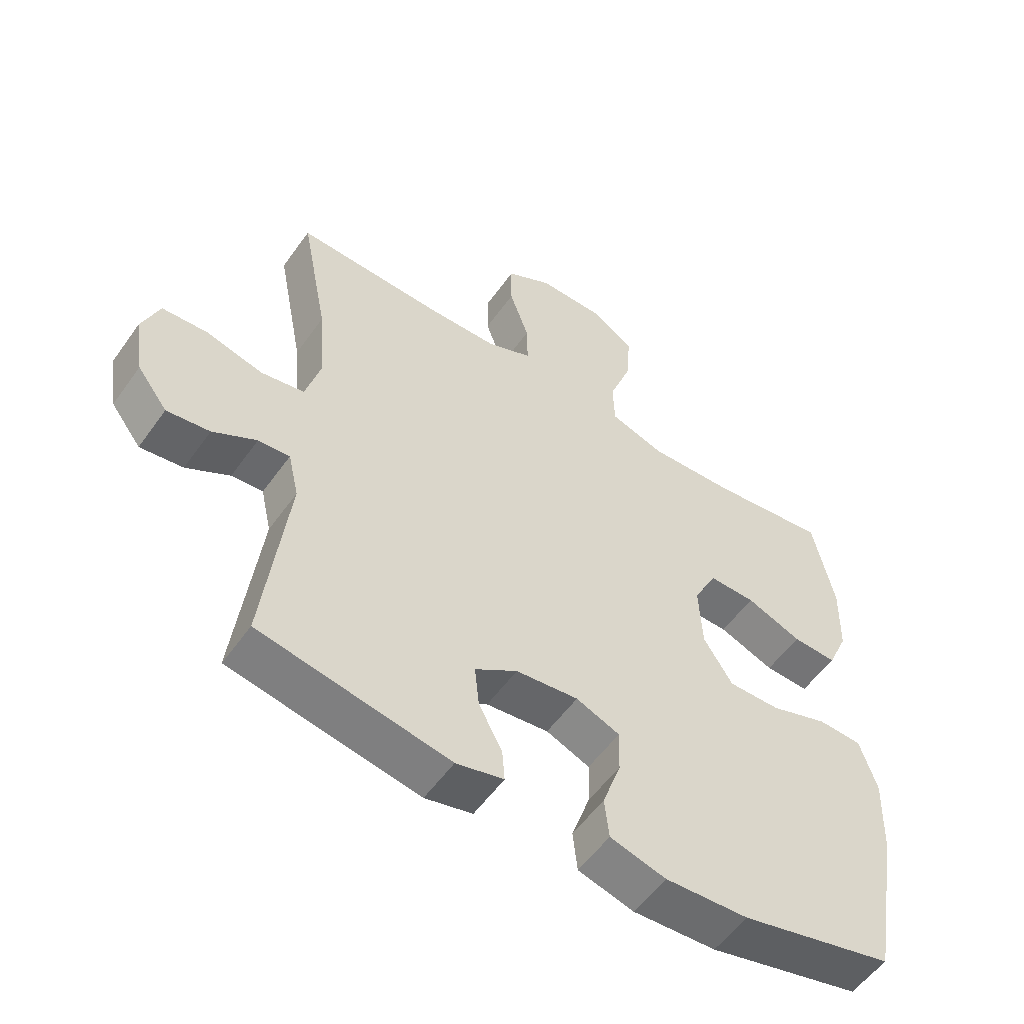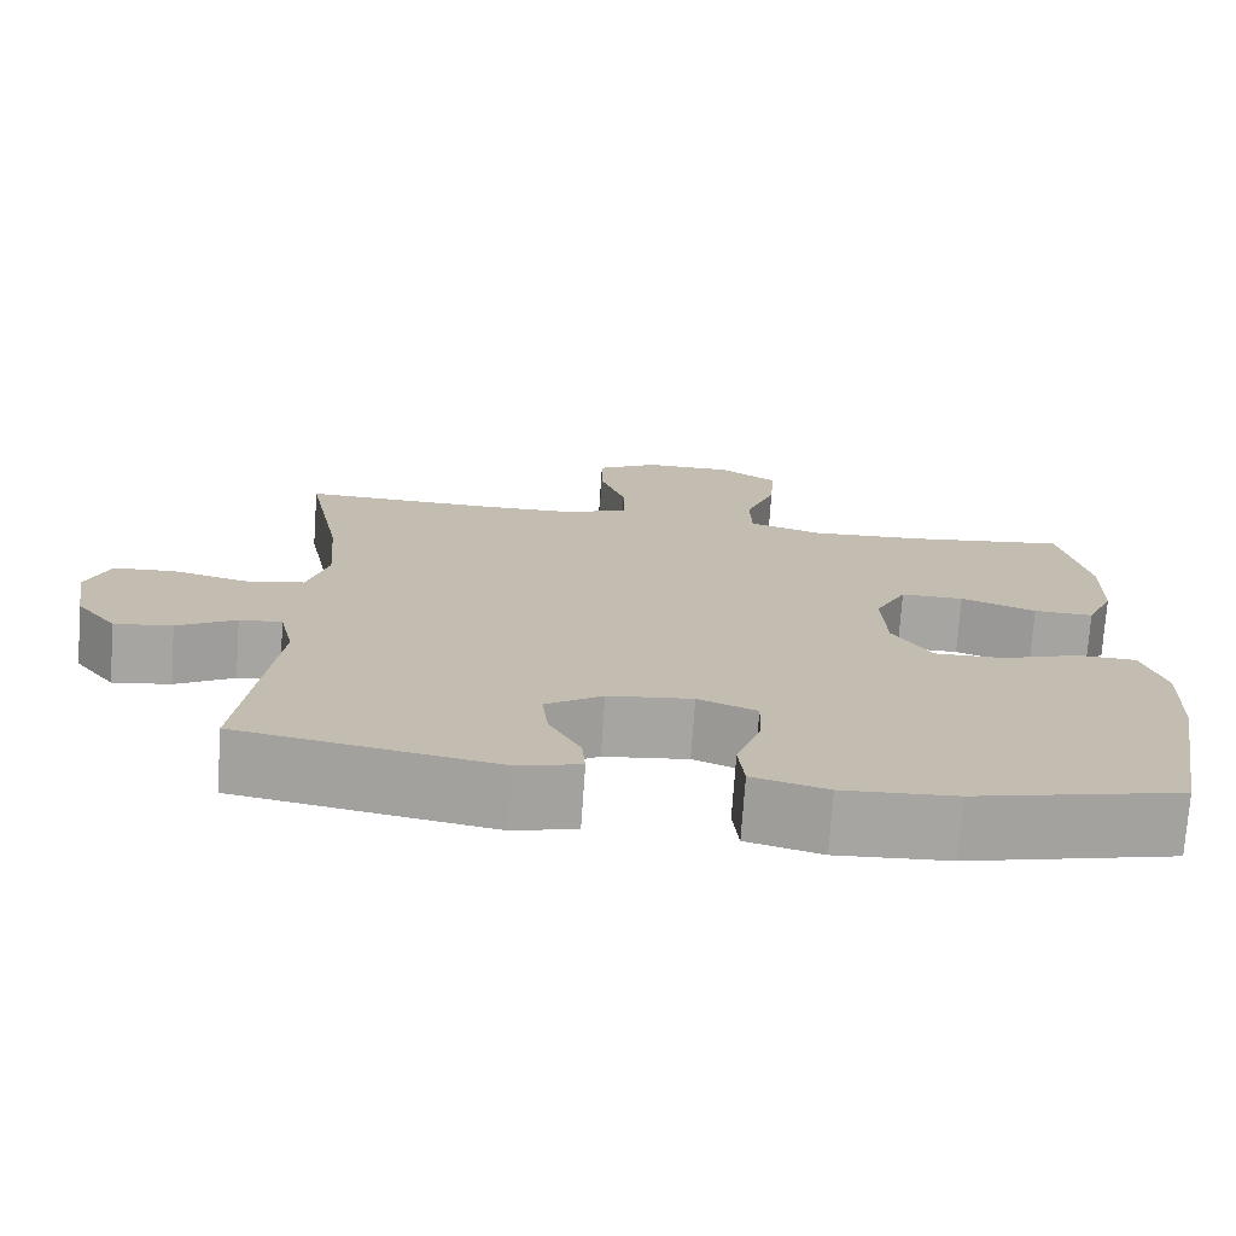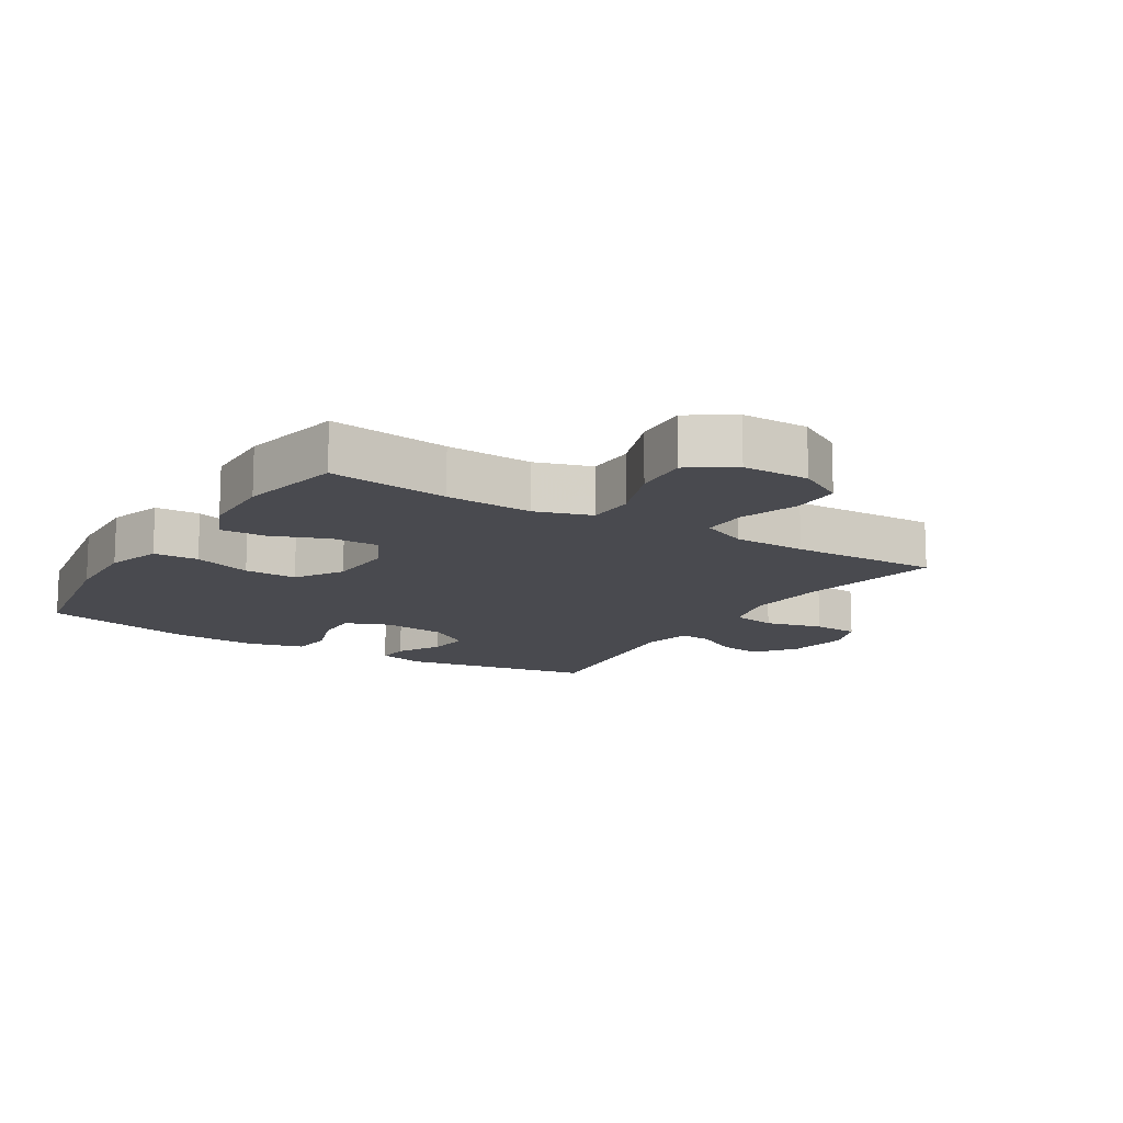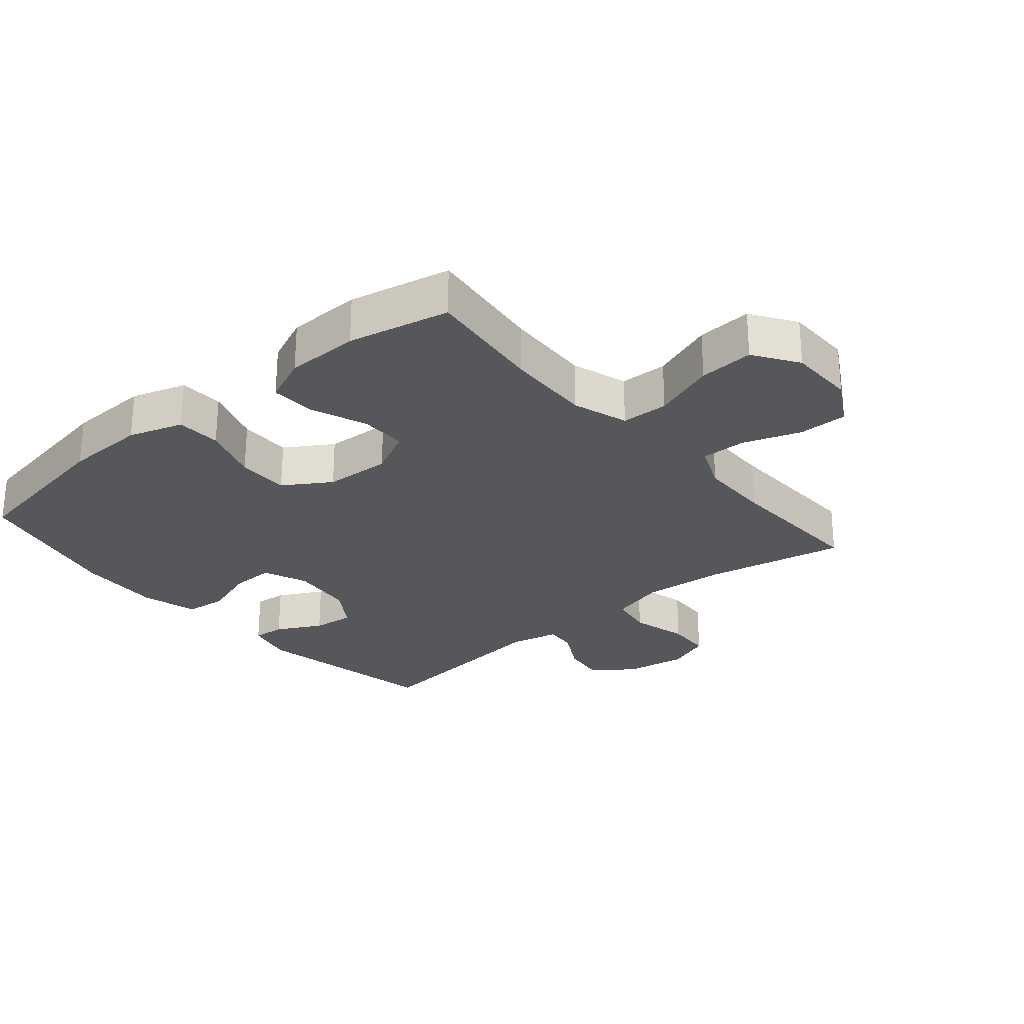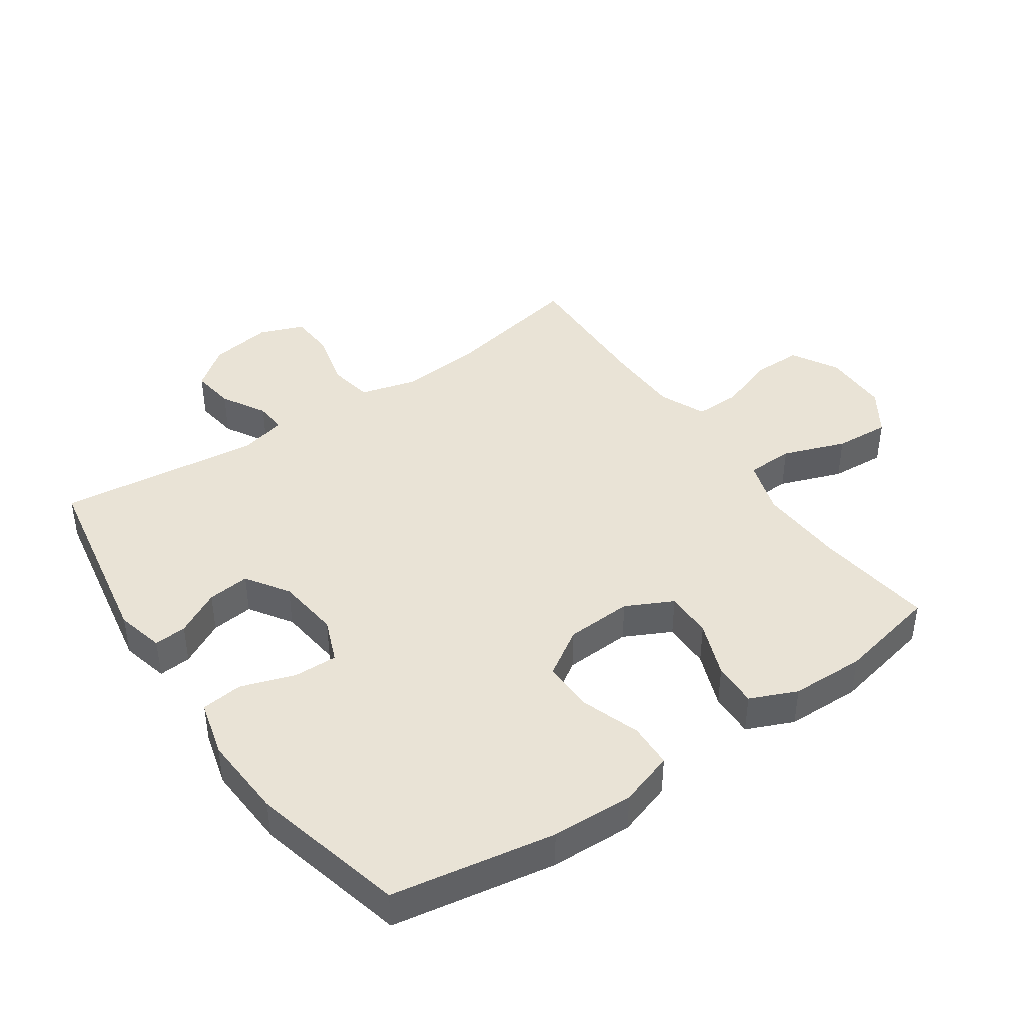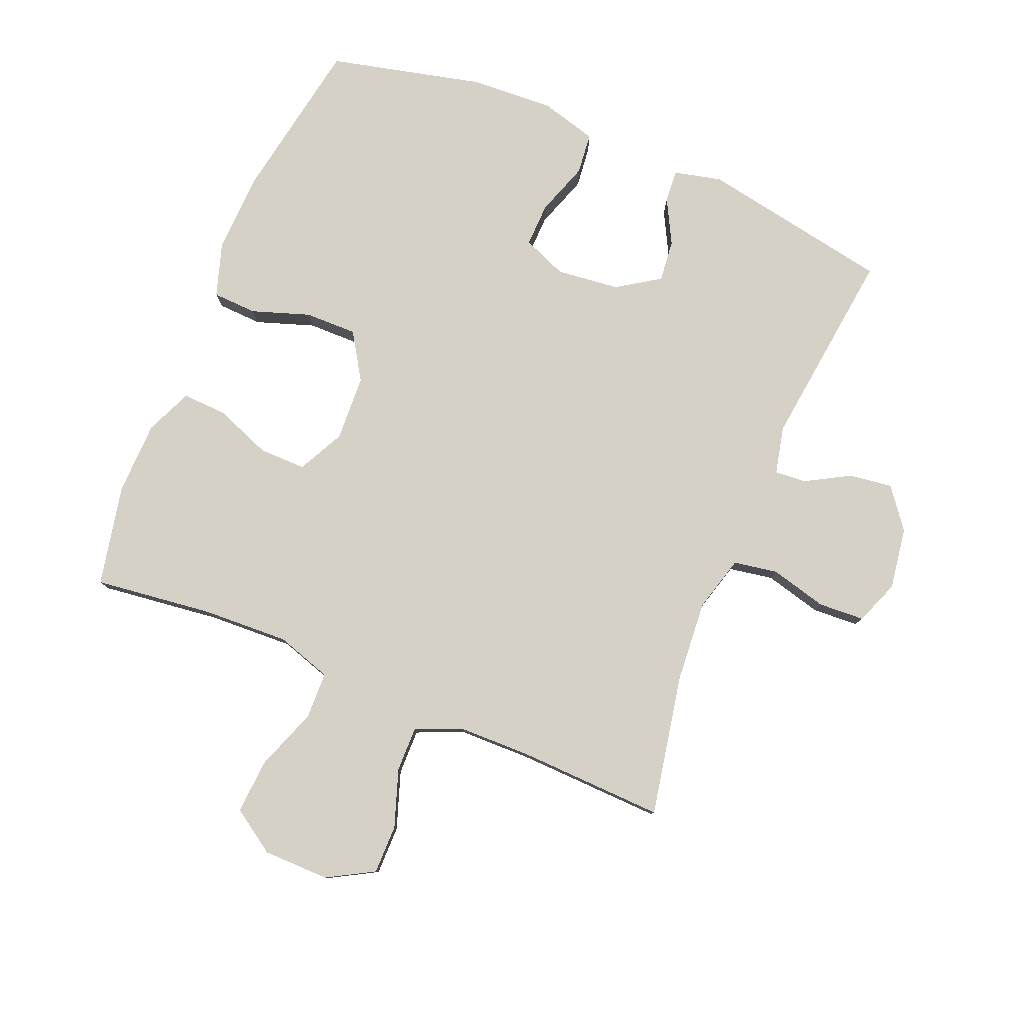
<metadata>
{"format":"obj","ext":"obj","renderer":"f3d","projection":"perspective","resolution":1024,"background":"white","views":[{"elev":-55.1,"azim":145.2,"up":"+Z"},{"elev":-73.7,"azim":176.0,"up":"+Z"},{"elev":-13.5,"azim":-31.8,"up":"+Y"},{"elev":-26.6,"azim":-49.8,"up":"+Y"},{"elev":42.2,"azim":-124.8,"up":"+Y"},{"elev":79.7,"azim":22.5,"up":"+Y"}]}
</metadata>
<code>
v 0.5 0.07 0.5
v 0.457 0.07 0.278
v 0.447 0.07 0.149
v 0.471 0.07 0.062
v 0.54 0.07 0.05
v 0.63 0.07 0.073
v 0.702 0.07 0.069
v 0.729 0.07 -0.001
v 0.714 0.07 -0.098
v 0.666 0.07 -0.161
v 0.598 0.07 -0.152
v 0.529 0.07 -0.113
v 0.479 0.07 -0.109
v 0.462 0.07 -0.184
v 0.5 0.07 -0.5
v 0.2 0.07 -0.555
v 0.125 0.07 -0.537
v 0.129 0.07 -0.486
v 0.166 0.07 -0.416
v 0.173 0.07 -0.35
v 0.106 0.07 -0.306
v 0.007 0.07 -0.295
v -0.062 0.07 -0.323
v -0.06 0.07 -0.392
v -0.031 0.07 -0.476
v -0.038 0.07 -0.541
v -0.126 0.07 -0.565
v -0.258 0.07 -0.558
v -0.5 0.07 -0.5
v -0.545 0.07 -0.245
v -0.55 0.07 -0.116
v -0.523 0.07 -0.031
v -0.453 0.07 -0.028
v -0.362 0.07 -0.059
v -0.28 0.07 -0.06
v -0.234 0.07 0.013
v -0.229 0.07 0.117
v -0.266 0.07 0.19
v -0.34 0.07 0.189
v -0.428 0.07 0.155
v -0.498 0.07 0.152
v -0.53 0.07 0.225
v -0.533 0.07 0.341
v -0.5 0.07 0.5
v -0.313 0.07 0.477
v -0.178 0.07 0.471
v -0.091 0.07 0.499
v -0.089 0.07 0.573
v -0.125 0.07 0.671
v -0.131 0.07 0.757
v -0.062 0.07 0.803
v 0.042 0.07 0.804
v 0.115 0.07 0.763
v 0.115 0.07 0.686
v 0.084 0.07 0.596
v 0.083 0.07 0.525
v 0.155 0.07 0.494
v 0.269 0.07 0.492
v 0.5 0 0.5
v 0.457 0 0.278
v 0.447 0 0.149
v 0.471 0 0.062
v 0.54 0 0.05
v 0.63 0 0.073
v 0.702 0 0.069
v 0.729 0 -0.001
v 0.714 0 -0.098
v 0.666 0 -0.161
v 0.598 0 -0.152
v 0.529 0 -0.113
v 0.479 0 -0.109
v 0.462 0 -0.184
v 0.5 0 -0.5
v 0.2 0 -0.555
v 0.125 0 -0.537
v 0.129 0 -0.486
v 0.166 0 -0.416
v 0.173 0 -0.35
v 0.106 0 -0.306
v 0.007 0 -0.295
v -0.062 0 -0.323
v -0.06 0 -0.392
v -0.031 0 -0.476
v -0.038 0 -0.541
v -0.126 0 -0.565
v -0.258 0 -0.558
v -0.5 0 -0.5
v -0.545 0 -0.245
v -0.55 0 -0.116
v -0.523 0 -0.031
v -0.453 0 -0.028
v -0.362 0 -0.059
v -0.28 0 -0.06
v -0.234 0 0.013
v -0.229 0 0.117
v -0.266 0 0.19
v -0.34 0 0.189
v -0.428 0 0.155
v -0.498 0 0.152
v -0.53 0 0.225
v -0.533 0 0.341
v -0.5 0 0.5
v -0.313 0 0.477
v -0.178 0 0.471
v -0.091 0 0.499
v -0.089 0 0.573
v -0.125 0 0.671
v -0.131 0 0.757
v -0.062 0 0.803
v 0.042 0 0.804
v 0.115 0 0.763
v 0.115 0 0.686
v 0.084 0 0.596
v 0.083 0 0.525
v 0.155 0 0.494
v 0.269 0 0.492
f 52 53 54 55
f 52 55 56
f 51 52 56
f 48 49 50 51
f 47 48 51 56
f 46 47 56 57
f 42 43 44 45
f 42 45 46
f 39 40 41 42
f 38 39 42 46
f 37 38 46 57
f 31 32 33 34
f 31 34 35
f 30 31 35
f 29 30 35
f 28 29 35 36
f 24 25 26 27
f 23 24 27 28
f 16 17 18 19
f 14 15 16 19
f 13 14 19 20
f 9 10 11 12
f 9 12 13
f 8 9 13
f 5 6 7 8
f 4 5 8 13
f 3 4 13 20
f 58 1 2
f 23 28 36 37
f 22 23 37 57
f 21 22 57 58
f 20 21 58
f 2 3 20 58
f 113 112 111 110
f 114 113 110
f 114 110 109
f 109 108 107 106
f 114 109 106 105
f 115 114 105 104
f 103 102 101 100
f 104 103 100
f 100 99 98 97
f 104 100 97 96
f 115 104 96 95
f 92 91 90 89
f 93 92 89
f 93 89 88
f 93 88 87
f 94 93 87 86
f 85 84 83 82
f 86 85 82 81
f 77 76 75 74
f 77 74 73 72
f 78 77 72 71
f 70 69 68 67
f 71 70 67
f 71 67 66
f 66 65 64 63
f 71 66 63 62
f 78 71 62 61
f 60 59 116
f 95 94 86 81
f 115 95 81 80
f 116 115 80 79
f 116 79 78
f 116 78 61 60
f 1 59 60 2
f 2 60 61 3
f 3 61 62 4
f 4 62 63 5
f 5 63 64 6
f 6 64 65 7
f 7 65 66 8
f 8 66 67 9
f 9 67 68 10
f 10 68 69 11
f 11 69 70 12
f 12 70 71 13
f 13 71 72 14
f 14 72 73 15
f 15 73 74 16
f 16 74 75 17
f 17 75 76 18
f 18 76 77 19
f 19 77 78 20
f 20 78 79 21
f 21 79 80 22
f 22 80 81 23
f 23 81 82 24
f 24 82 83 25
f 25 83 84 26
f 26 84 85 27
f 27 85 86 28
f 28 86 87 29
f 29 87 88 30
f 30 88 89 31
f 31 89 90 32
f 32 90 91 33
f 33 91 92 34
f 34 92 93 35
f 35 93 94 36
f 36 94 95 37
f 37 95 96 38
f 38 96 97 39
f 39 97 98 40
f 40 98 99 41
f 41 99 100 42
f 42 100 101 43
f 43 101 102 44
f 44 102 103 45
f 45 103 104 46
f 46 104 105 47
f 47 105 106 48
f 48 106 107 49
f 49 107 108 50
f 50 108 109 51
f 51 109 110 52
f 52 110 111 53
f 53 111 112 54
f 54 112 113 55
f 55 113 114 56
f 56 114 115 57
f 57 115 116 58
f 58 116 59 1

</code>
